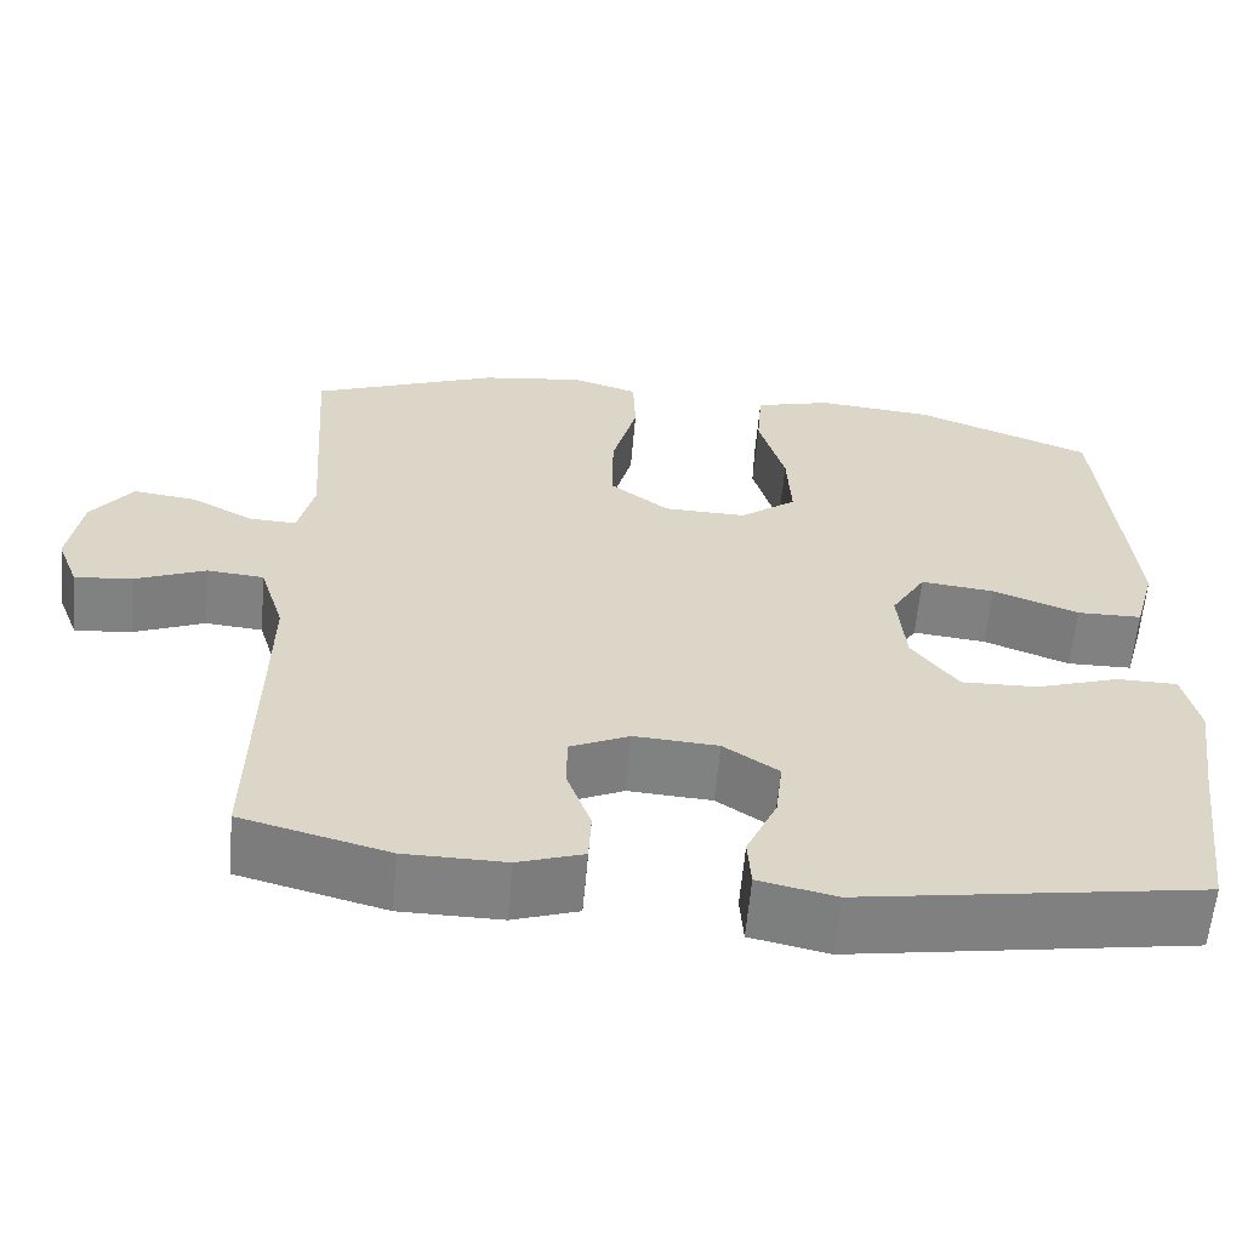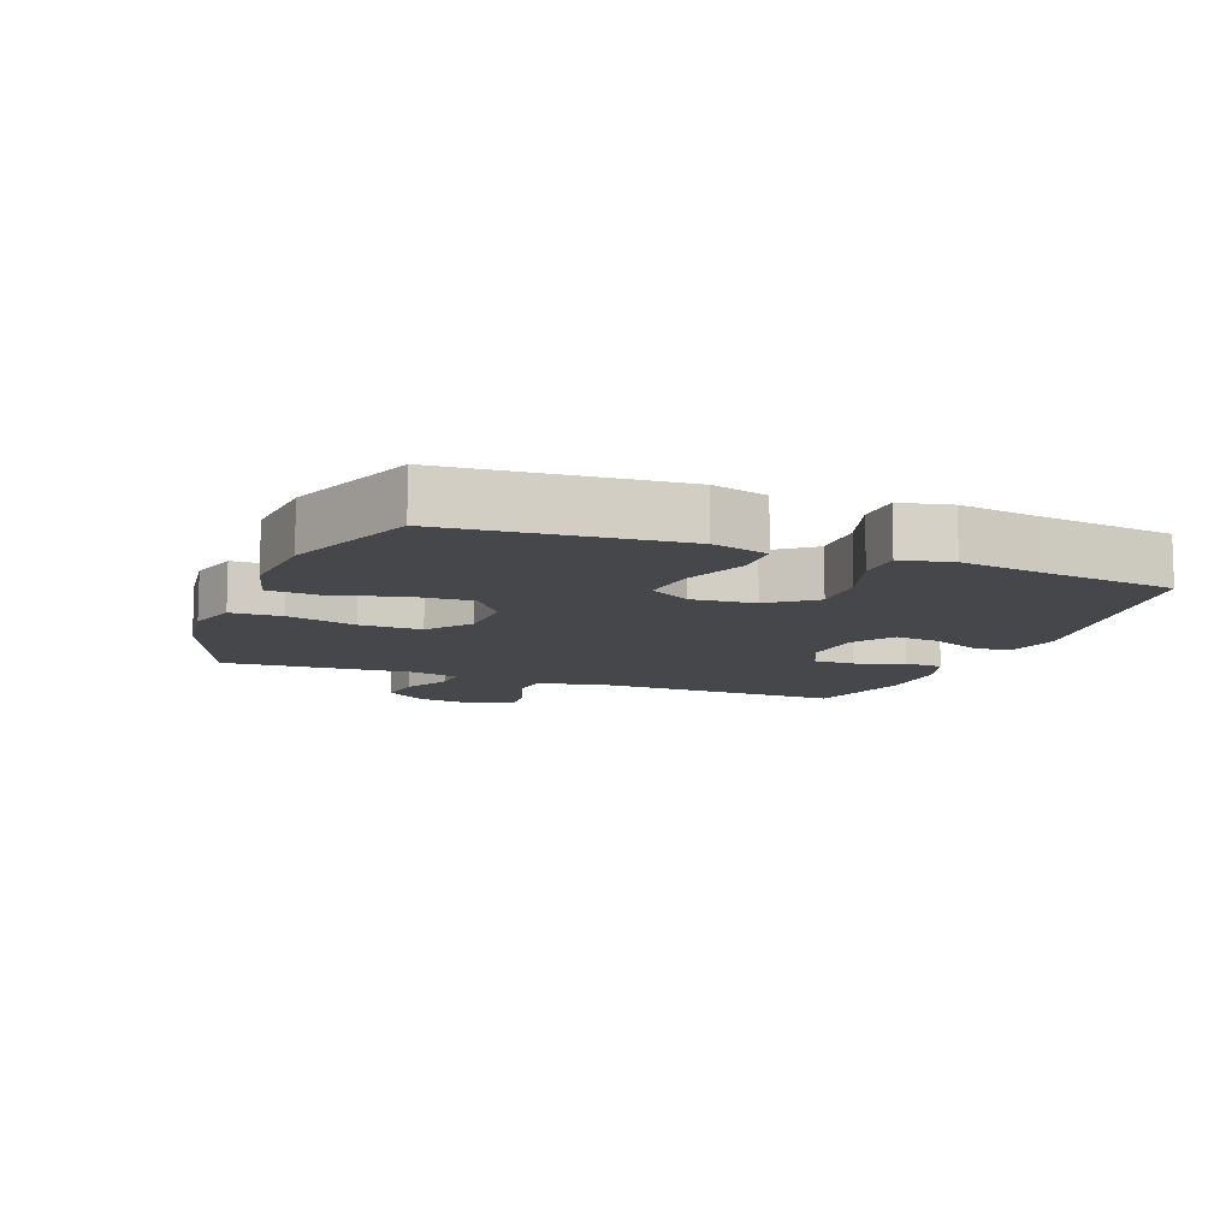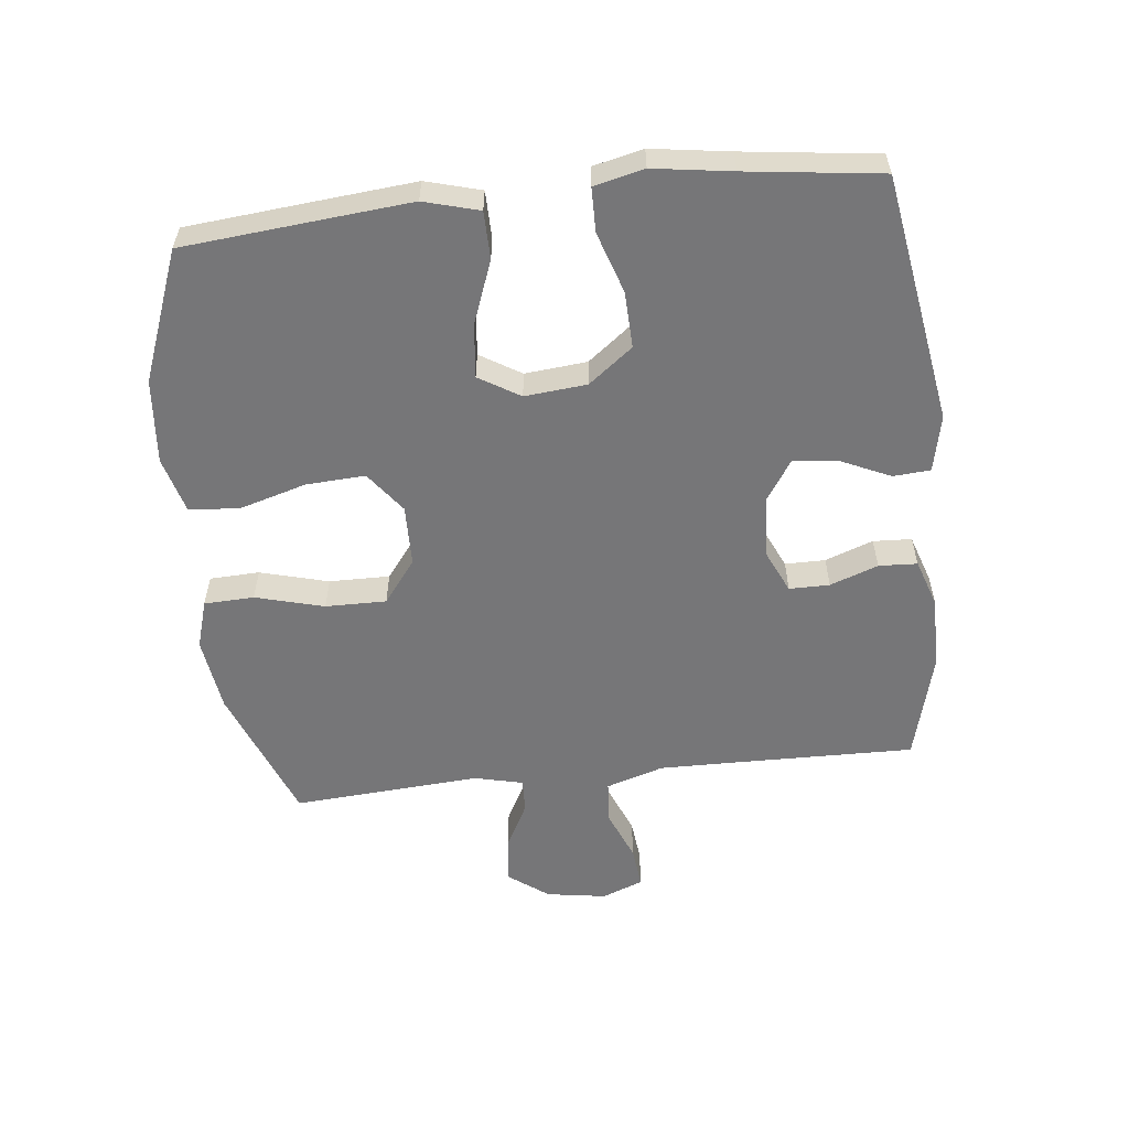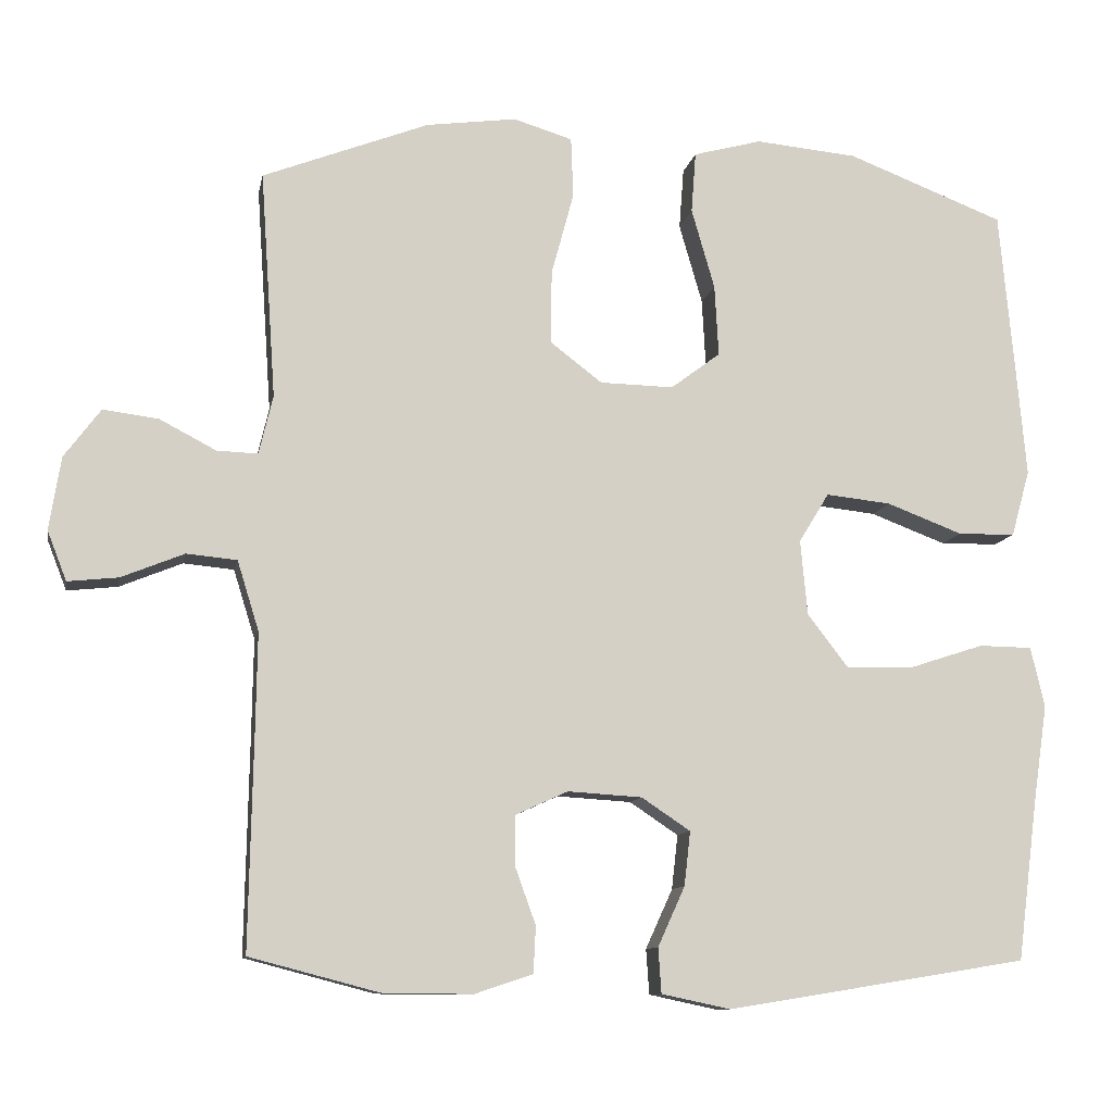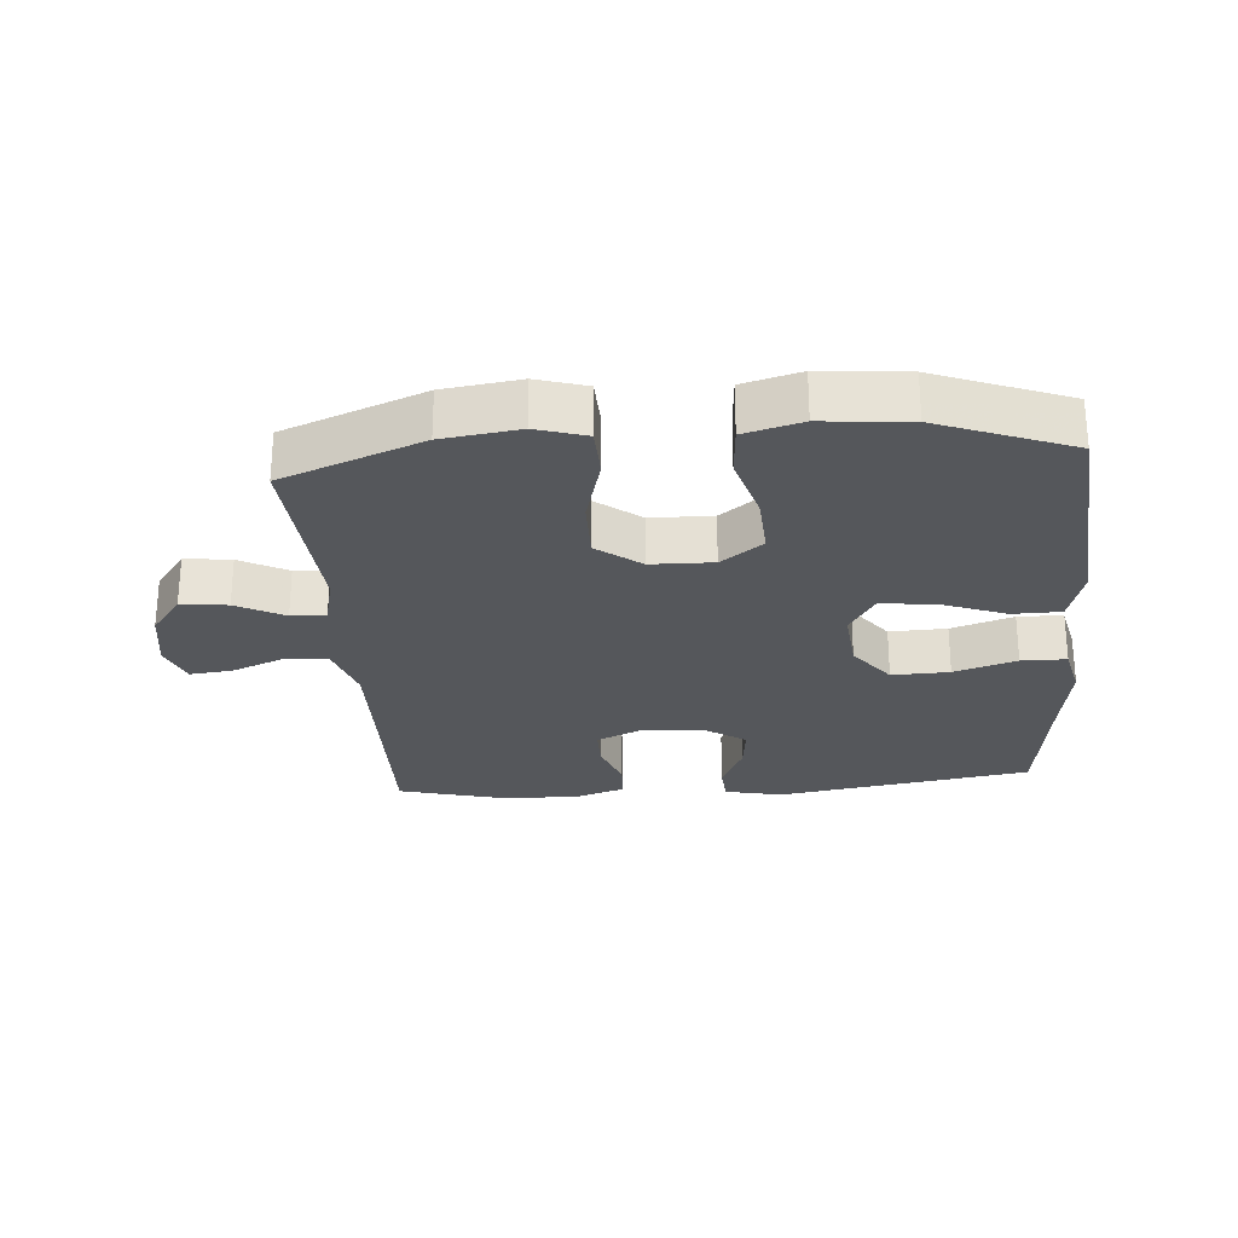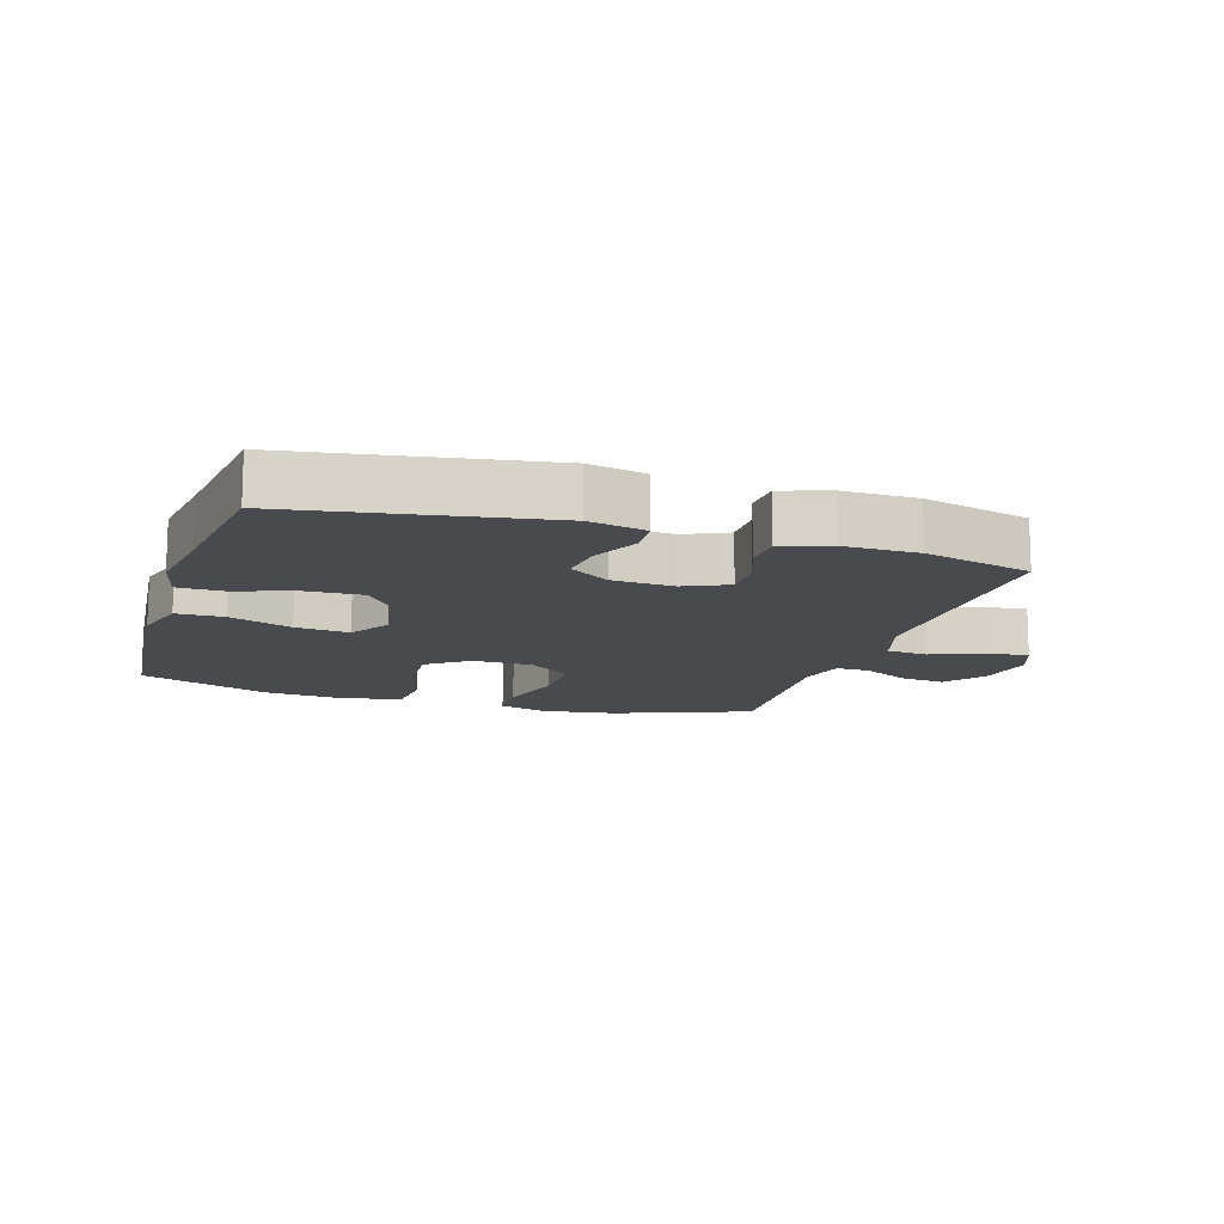
<metadata>
{"format":"obj","ext":"obj","renderer":"f3d","projection":"perspective","resolution":1024,"background":"white","views":[{"elev":-60.4,"azim":-5.1,"up":"+Z"},{"elev":-10.5,"azim":68.9,"up":"+Y"},{"elev":-56.9,"azim":96.4,"up":"+Y"},{"elev":-10.4,"azim":-10.7,"up":"+Z"},{"elev":-26.6,"azim":4.5,"up":"+Y"},{"elev":-13.1,"azim":162.6,"up":"+Y"}]}
</metadata>
<code>
v -0.5 0.07 0.5
v -0.286 0.07 0.583
v -0.169 0.07 0.599
v -0.093 0.07 0.576
v -0.09 0.07 0.498
v -0.119 0.07 0.391
v -0.12 0.07 0.296
v -0.053 0.07 0.245
v 0.042 0.07 0.243
v 0.106 0.07 0.291
v 0.101 0.07 0.383
v 0.071 0.07 0.487
v 0.077 0.07 0.566
v 0.165 0.07 0.59
v 0.297 0.07 0.578
v 0.5 0.07 0.5
v 0.52 0.07 0.282
v 0.532 0.07 0.148
v 0.508 0.07 0.062
v 0.434 0.07 0.061
v 0.336 0.07 0.098
v 0.252 0.07 0.107
v 0.213 0.07 0.043
v 0.222 0.07 -0.054
v 0.275 0.07 -0.123
v 0.363 0.07 -0.12
v 0.458 0.07 -0.089
v 0.527 0.07 -0.09
v 0.545 0.07 -0.168
v 0.527 0.07 -0.29
v 0.5 0.07 -0.5
v 0.111 0.07 -0.563
v 0.022 0.07 -0.544
v 0.018 0.07 -0.486
v 0.053 0.07 -0.409
v 0.061 0.07 -0.339
v -0.002 0.07 -0.297
v -0.098 0.07 -0.291
v -0.166 0.07 -0.322
v -0.166 0.07 -0.385
v -0.139 0.07 -0.46
v -0.142 0.07 -0.52
v -0.217 0.07 -0.545
v -0.332 0.07 -0.544
v -0.5 0.07 -0.5
v -0.495 0.07 -0.234
v -0.493 0.07 -0.097
v -0.521 0.07 -0.007
v -0.586 0.07 -0.001
v -0.667 0.07 -0.034
v -0.732 0.07 -0.041
v -0.757 0.07 0.023
v -0.742 0.07 0.117
v -0.695 0.07 0.18
v -0.624 0.07 0.171
v -0.551 0.07 0.133
v -0.498 0.07 0.131
v -0.48 0.07 0.207
v -0.5 0 0.5
v -0.286 0 0.583
v -0.169 0 0.599
v -0.093 0 0.576
v -0.09 0 0.498
v -0.119 0 0.391
v -0.12 0 0.296
v -0.053 0 0.245
v 0.042 0 0.243
v 0.106 0 0.291
v 0.101 0 0.383
v 0.071 0 0.487
v 0.077 0 0.566
v 0.165 0 0.59
v 0.297 0 0.578
v 0.5 0 0.5
v 0.52 0 0.282
v 0.532 0 0.148
v 0.508 0 0.062
v 0.434 0 0.061
v 0.336 0 0.098
v 0.252 0 0.107
v 0.213 0 0.043
v 0.222 0 -0.054
v 0.275 0 -0.123
v 0.363 0 -0.12
v 0.458 0 -0.089
v 0.527 0 -0.09
v 0.545 0 -0.168
v 0.527 0 -0.29
v 0.5 0 -0.5
v 0.111 0 -0.563
v 0.022 0 -0.544
v 0.018 0 -0.486
v 0.053 0 -0.409
v 0.061 0 -0.339
v -0.002 0 -0.297
v -0.098 0 -0.291
v -0.166 0 -0.322
v -0.166 0 -0.385
v -0.139 0 -0.46
v -0.142 0 -0.52
v -0.217 0 -0.545
v -0.332 0 -0.544
v -0.5 0 -0.5
v -0.495 0 -0.234
v -0.493 0 -0.097
v -0.521 0 -0.007
v -0.586 0 -0.001
v -0.667 0 -0.034
v -0.732 0 -0.041
v -0.757 0 0.023
v -0.742 0 0.117
v -0.695 0 0.18
v -0.624 0 0.171
v -0.551 0 0.133
v -0.498 0 0.131
v -0.48 0 0.207
f 53 54 55 56
f 53 56 57
f 52 53 57
f 49 50 51 52
f 48 49 52 57
f 47 48 57 58
f 43 44 45 46
f 43 46 47 58
f 40 41 42 43
f 39 40 43 58
f 32 33 34 35
f 30 31 32 35
f 30 35 36
f 29 30 36 37
f 26 27 28 29
f 25 26 29 37
f 18 19 20 21
f 18 21 22
f 17 18 22
f 16 17 22
f 15 16 22
f 14 15 22 23
f 11 12 13 14
f 10 11 14 23
f 3 4 5 6
f 3 6 7
f 2 3 7
f 1 2 7
f 38 39 58 1
f 24 25 37 38
f 9 10 23 24
f 8 9 24 38
f 1 7 8 38
f 114 113 112 111
f 115 114 111
f 115 111 110
f 110 109 108 107
f 115 110 107 106
f 116 115 106 105
f 104 103 102 101
f 116 105 104 101
f 101 100 99 98
f 116 101 98 97
f 93 92 91 90
f 93 90 89 88
f 94 93 88
f 95 94 88 87
f 87 86 85 84
f 95 87 84 83
f 79 78 77 76
f 80 79 76
f 80 76 75
f 80 75 74
f 80 74 73
f 81 80 73 72
f 72 71 70 69
f 81 72 69 68
f 64 63 62 61
f 65 64 61
f 65 61 60
f 65 60 59
f 59 116 97 96
f 96 95 83 82
f 82 81 68 67
f 96 82 67 66
f 96 66 65 59
f 1 59 60 2
f 2 60 61 3
f 3 61 62 4
f 4 62 63 5
f 5 63 64 6
f 6 64 65 7
f 7 65 66 8
f 8 66 67 9
f 9 67 68 10
f 10 68 69 11
f 11 69 70 12
f 12 70 71 13
f 13 71 72 14
f 14 72 73 15
f 15 73 74 16
f 16 74 75 17
f 17 75 76 18
f 18 76 77 19
f 19 77 78 20
f 20 78 79 21
f 21 79 80 22
f 22 80 81 23
f 23 81 82 24
f 24 82 83 25
f 25 83 84 26
f 26 84 85 27
f 27 85 86 28
f 28 86 87 29
f 29 87 88 30
f 30 88 89 31
f 31 89 90 32
f 32 90 91 33
f 33 91 92 34
f 34 92 93 35
f 35 93 94 36
f 36 94 95 37
f 37 95 96 38
f 38 96 97 39
f 39 97 98 40
f 40 98 99 41
f 41 99 100 42
f 42 100 101 43
f 43 101 102 44
f 44 102 103 45
f 45 103 104 46
f 46 104 105 47
f 47 105 106 48
f 48 106 107 49
f 49 107 108 50
f 50 108 109 51
f 51 109 110 52
f 52 110 111 53
f 53 111 112 54
f 54 112 113 55
f 55 113 114 56
f 56 114 115 57
f 57 115 116 58
f 58 116 59 1

</code>
